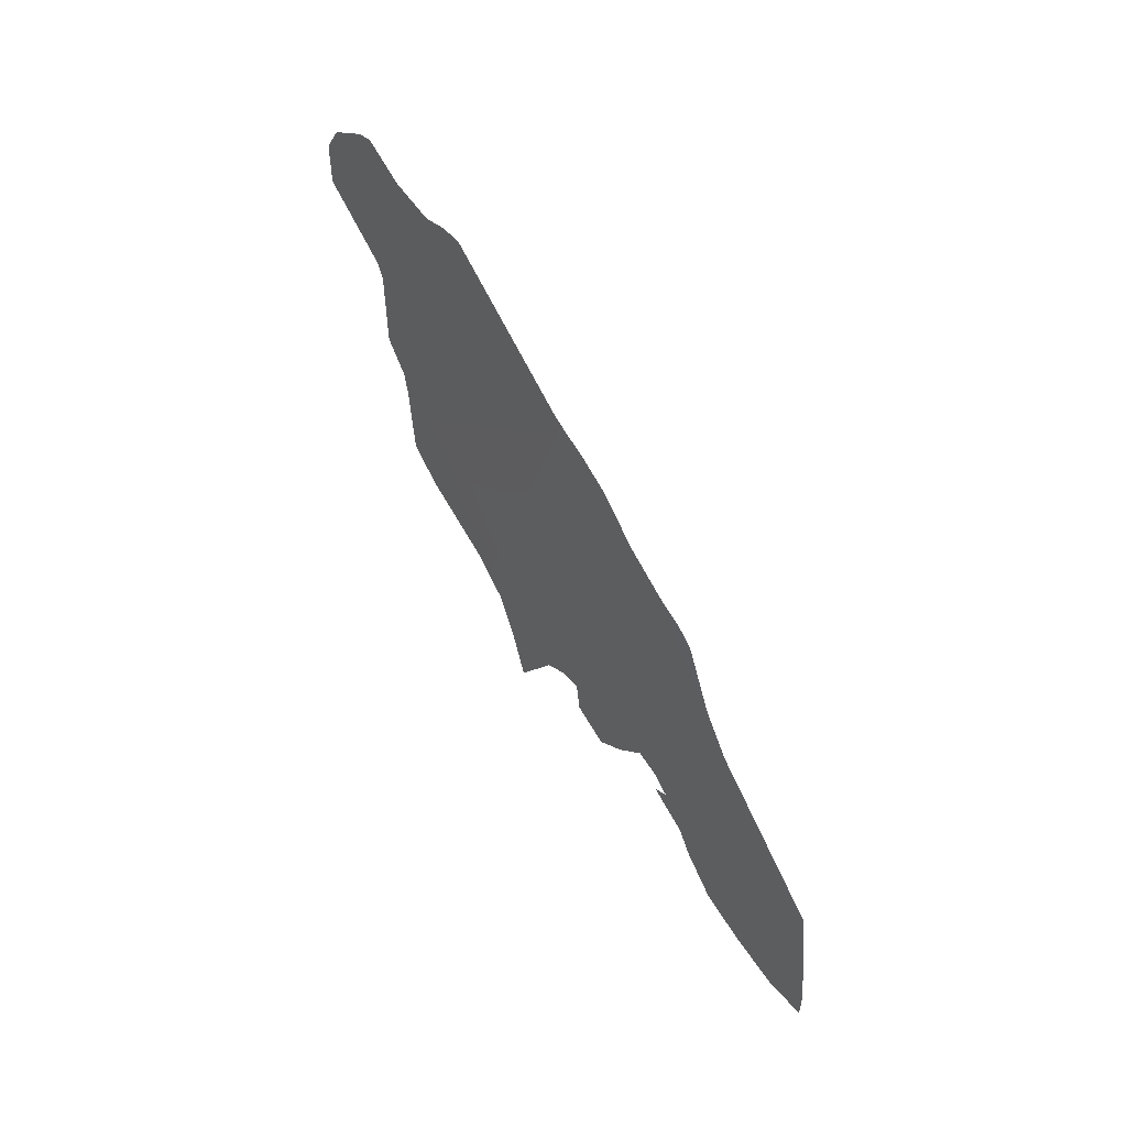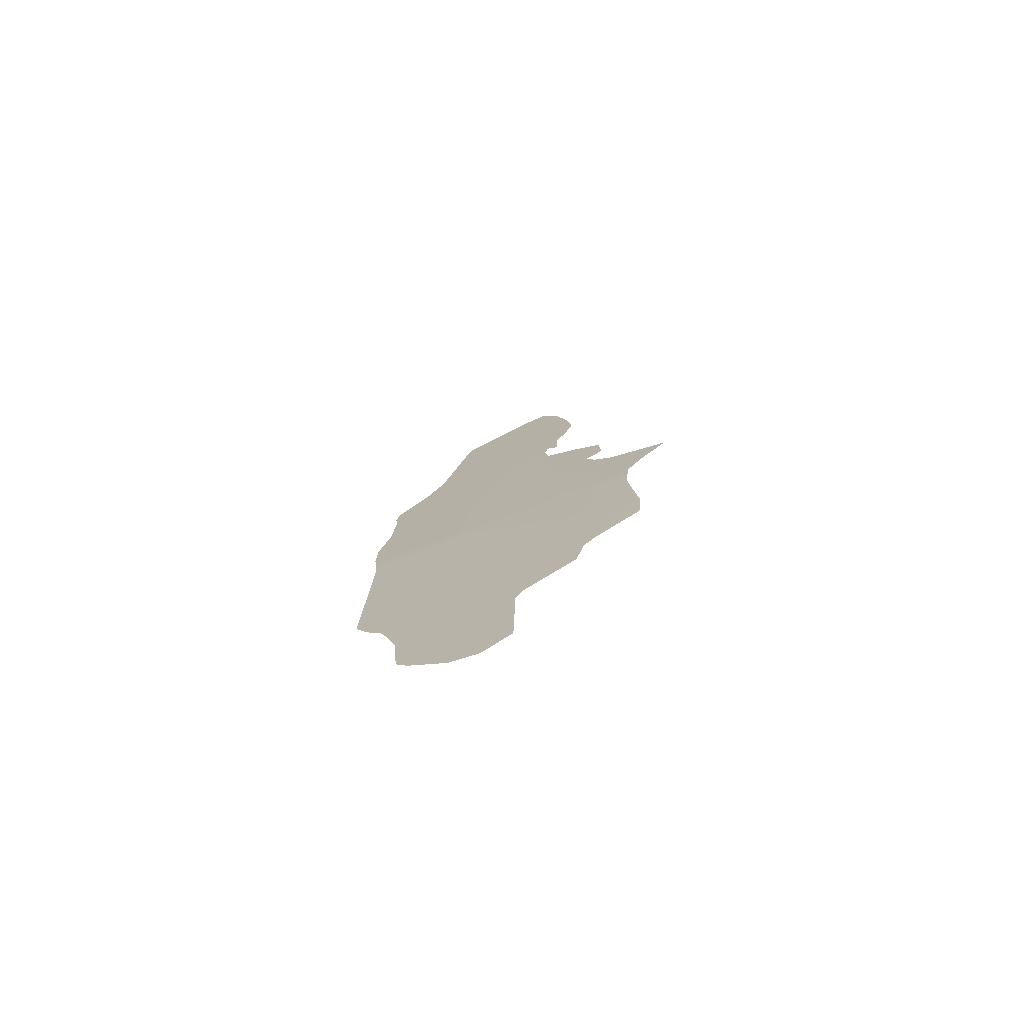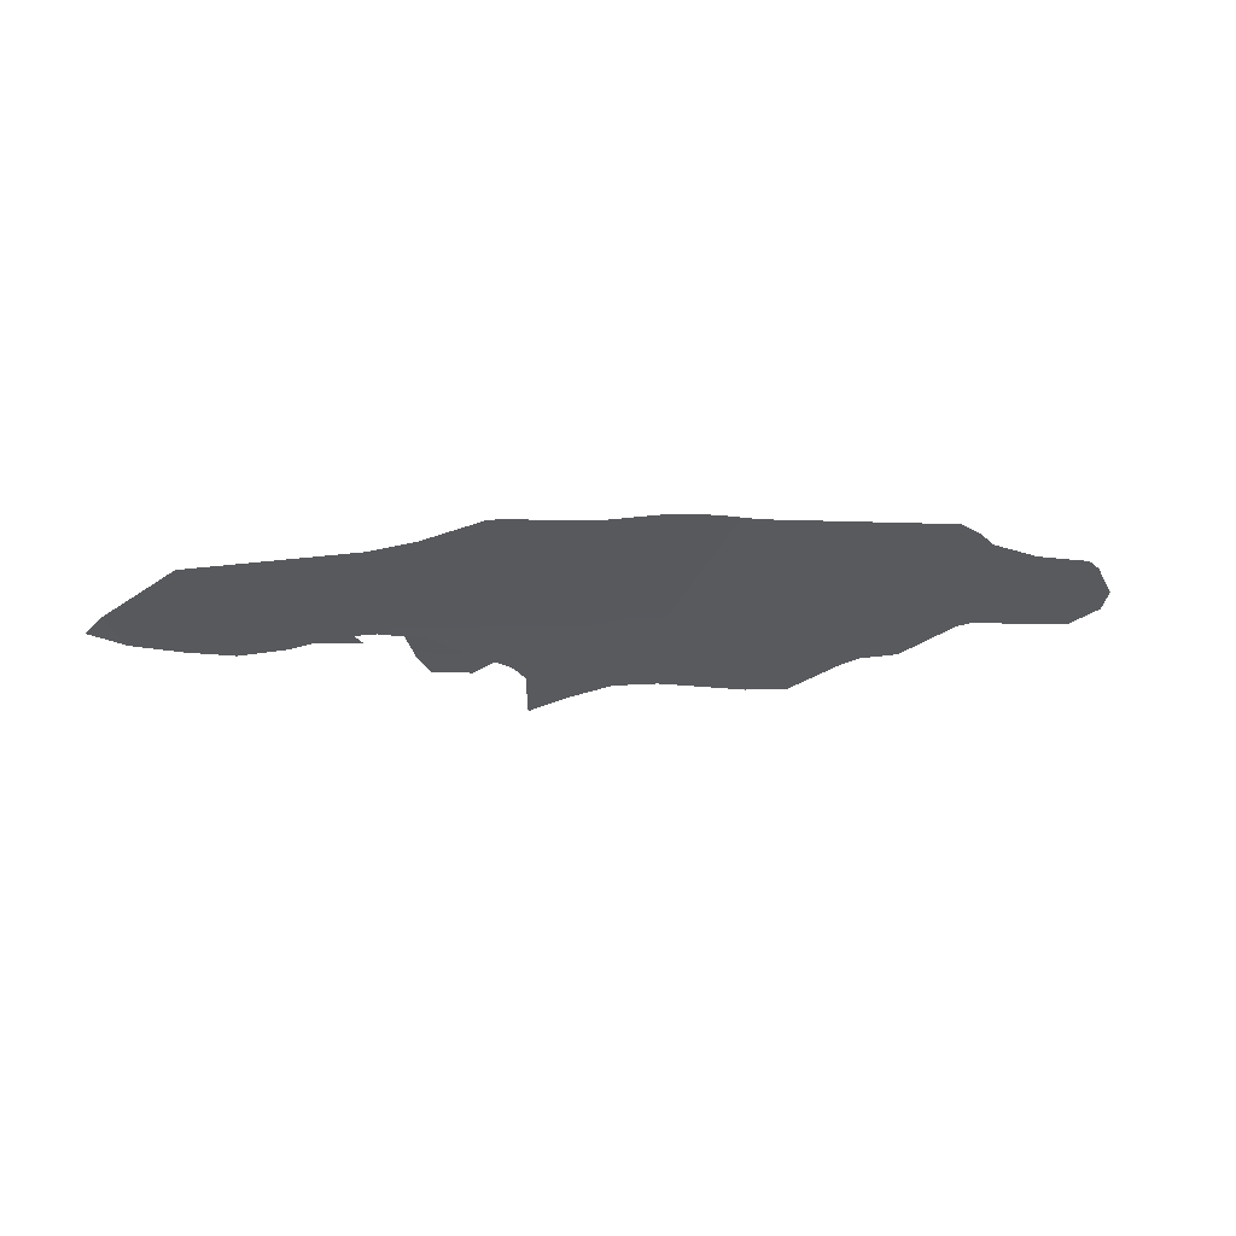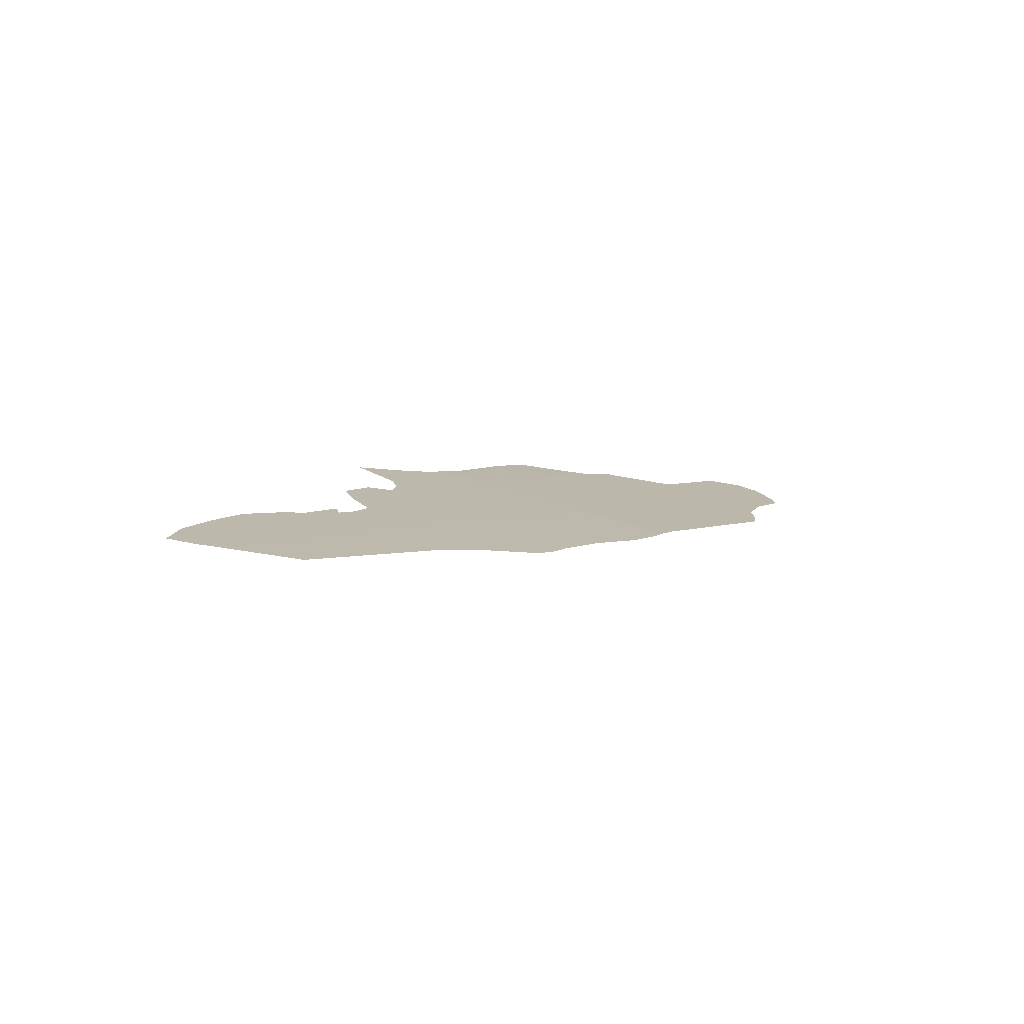
<metadata>
{"format":"obj","ext":"obj","renderer":"f3d","projection":"perspective","resolution":1024,"background":"white","views":[{"elev":71.7,"azim":70.6,"up":"+Y"},{"elev":24.6,"azim":-95.8,"up":"+Z"},{"elev":-52.9,"azim":164.6,"up":"+Z"},{"elev":-7.5,"azim":120.6,"up":"+Z"}]}
</metadata>
<code>
o 0_Jamaica_sphere.001
v 1.037 1.545 4.641
v 1.13 1.545 4.619
v 0.9996 1.545 4.649
v 1.038 1.532 4.645
v 1.035 1.584 4.628
v 1.033 1.533 4.646
v 1.016 1.533 4.649
v 1.008 1.535 4.65
v 1.001 1.544 4.649
v 1.132 1.542 4.619
v 1.134 1.538 4.62
v 1.127 1.535 4.623
v 1.118 1.534 4.625
v 1.109 1.534 4.627
v 1.1 1.537 4.628
v 1.097 1.539 4.629
v 1.088 1.54 4.63
v 1.09 1.542 4.629
v 1.086 1.543 4.63
v 1.082 1.543 4.631
v 1.079 1.537 4.633
v 1.075 1.532 4.636
v 1.068 1.533 4.637
v 1.064 1.537 4.637
v 1.061 1.535 4.638
v 1.058 1.532 4.64
v 1.055 1.521 4.644
v 1.048 1.527 4.644
v 1.041 1.531 4.644
v 0.9981 1.547 4.648
v 0.9913 1.549 4.649
v 0.984 1.559 4.647
v 0.9815 1.561 4.647
v 0.9634 1.563 4.65
v 0.9594 1.569 4.649
v 0.9601 1.574 4.647
v 0.9657 1.58 4.644
v 0.9684 1.582 4.642
v 0.9784 1.582 4.64
v 0.9877 1.584 4.638
v 0.9916 1.586 4.636
v 0.9958 1.588 4.635
v 1.03 1.584 4.629
v 1.056 1.58 4.624
v 1.066 1.578 4.622
v 1.07 1.578 4.621
v 1.075 1.577 4.621
v 1.084 1.57 4.621
v 1.092 1.566 4.62
v 1.121 1.557 4.616
v 1.038 1.584 4.627
v 1.046 1.583 4.626
f 37 36 34
f 7 6 1
f 24 20 1
f 48 45 1
f 3 1 43
f 1 5 43
f 43 42 30
f 42 41 32
f 30 42 32
f 32 31 30
f 30 3 43
f 41 40 32
f 39 38 37
f 40 39 33
f 35 34 36
f 34 33 37
f 33 32 40
f 39 37 33
f 1 3 9
f 9 8 7
f 6 4 1
f 9 7 1
f 1 4 29
f 28 27 26
f 1 29 26
f 29 28 26
f 10 2 12
f 2 1 19
f 12 11 10
f 14 13 2
f 13 12 2
f 16 15 2
f 15 14 2
f 18 17 16
f 18 16 2
f 1 26 25
f 19 18 2
f 1 25 24
f 24 23 22
f 22 21 24
f 21 20 24
f 20 19 1
f 1 2 49
f 2 50 49
f 51 5 1
f 44 52 1
f 52 51 1
f 47 46 48
f 46 45 48
f 45 44 1
f 1 49 48

</code>
